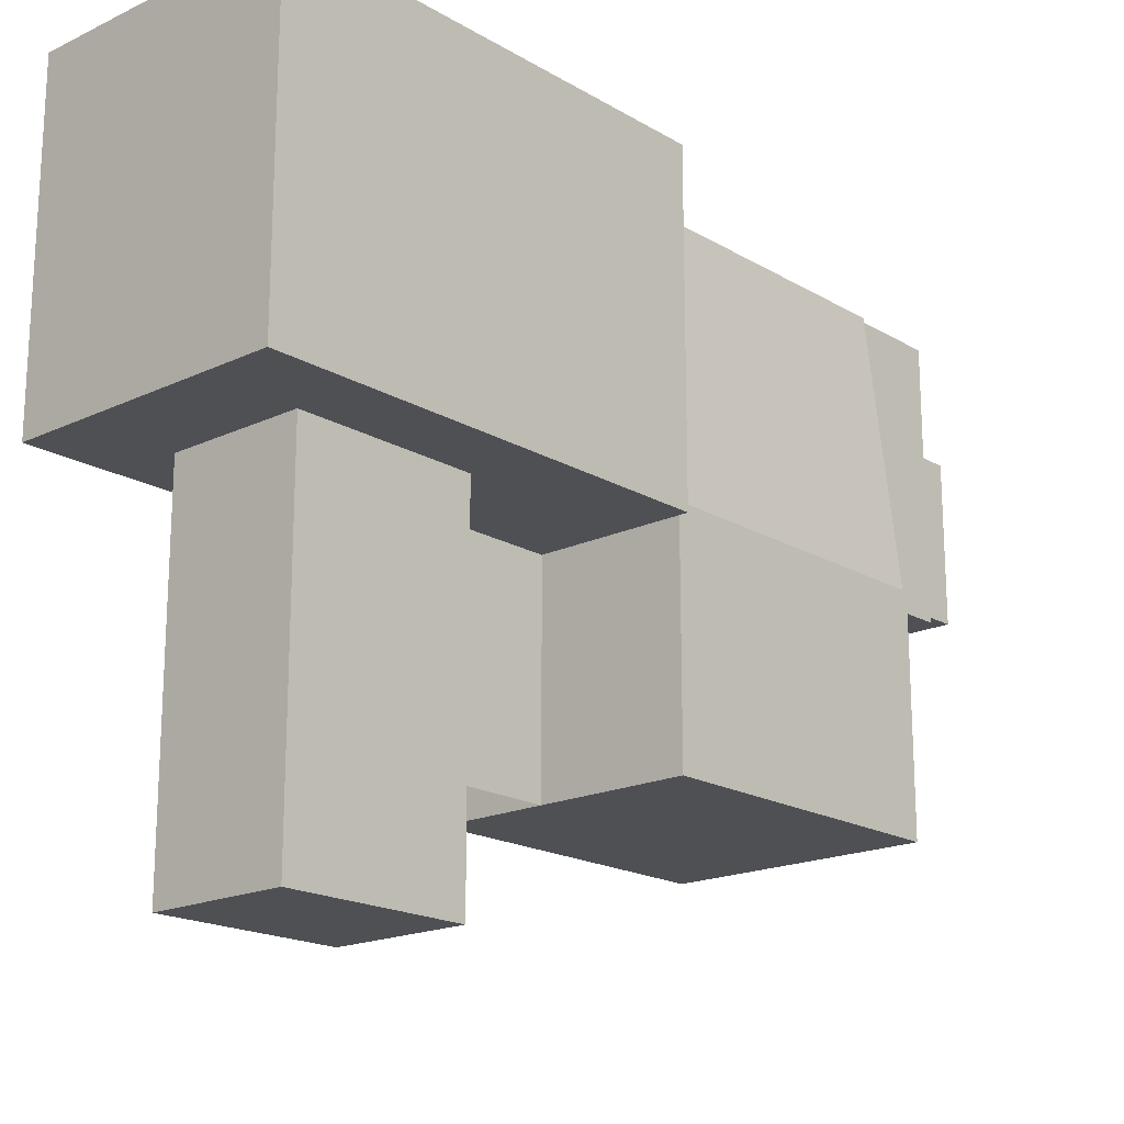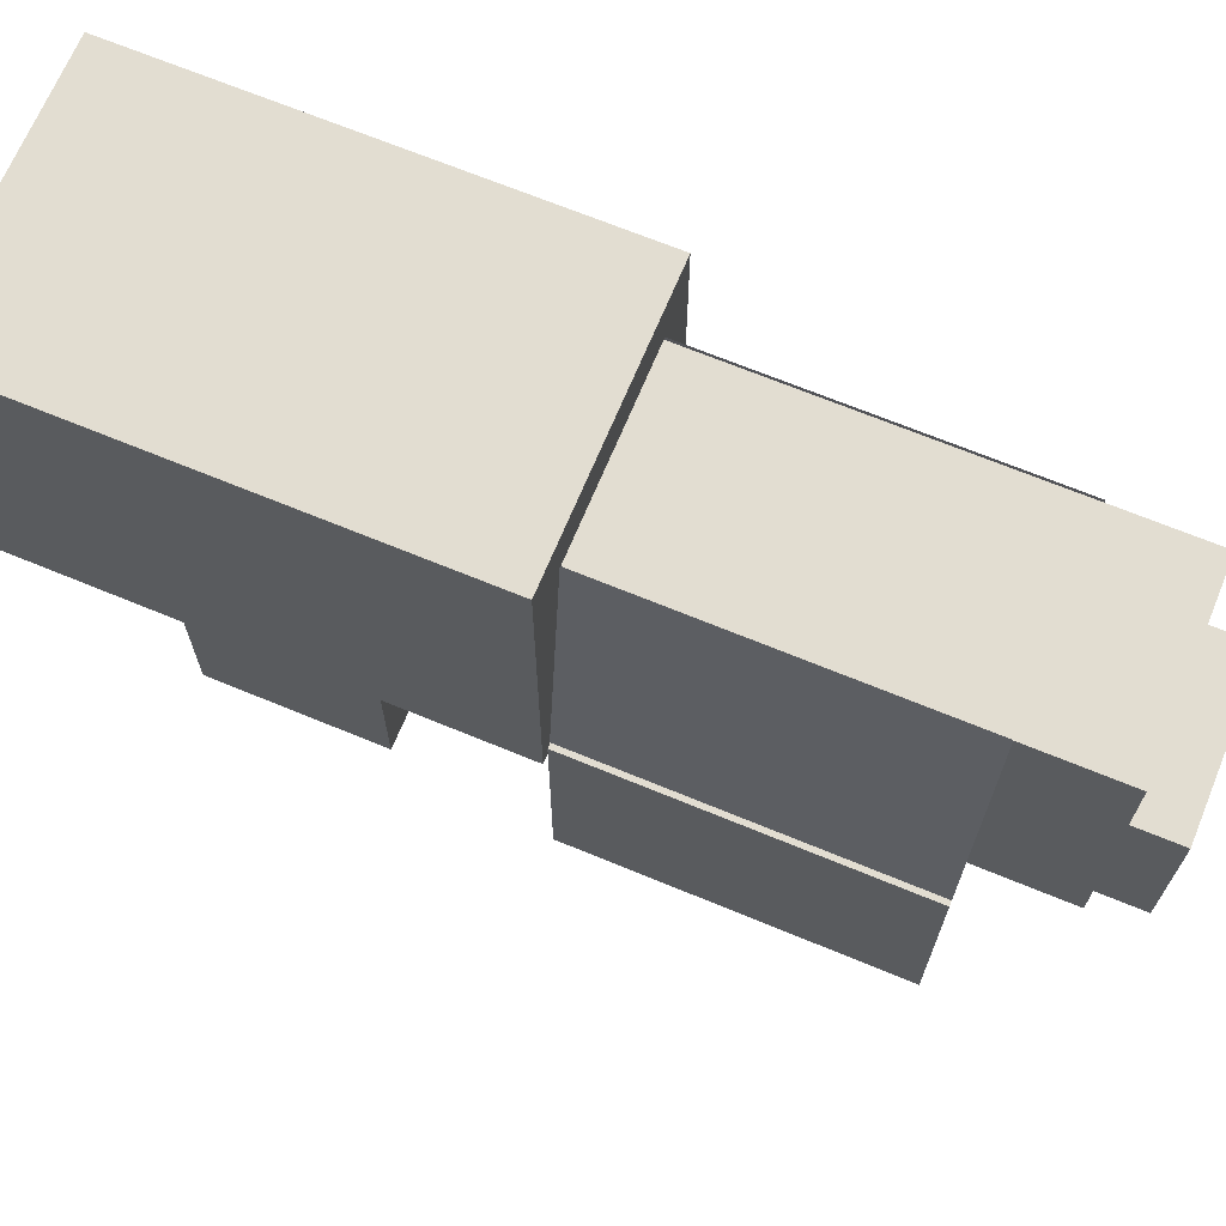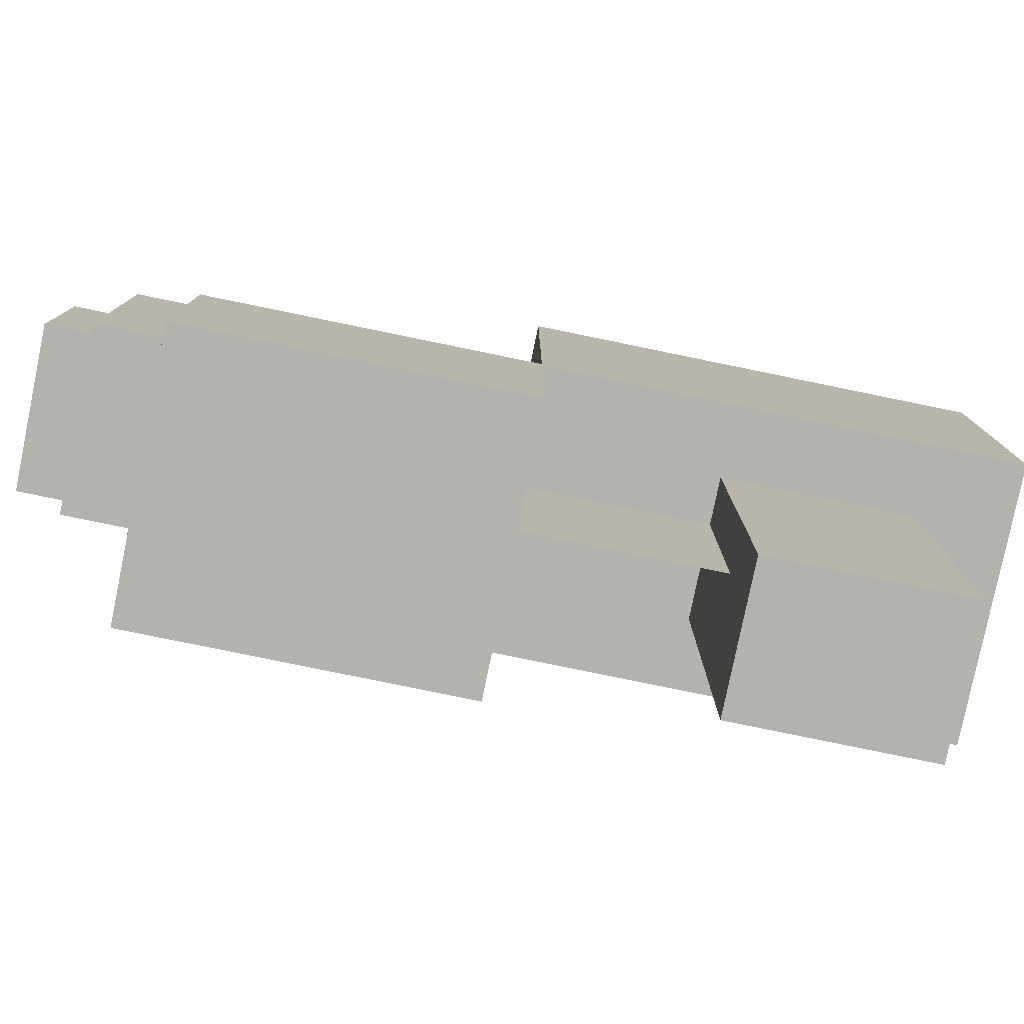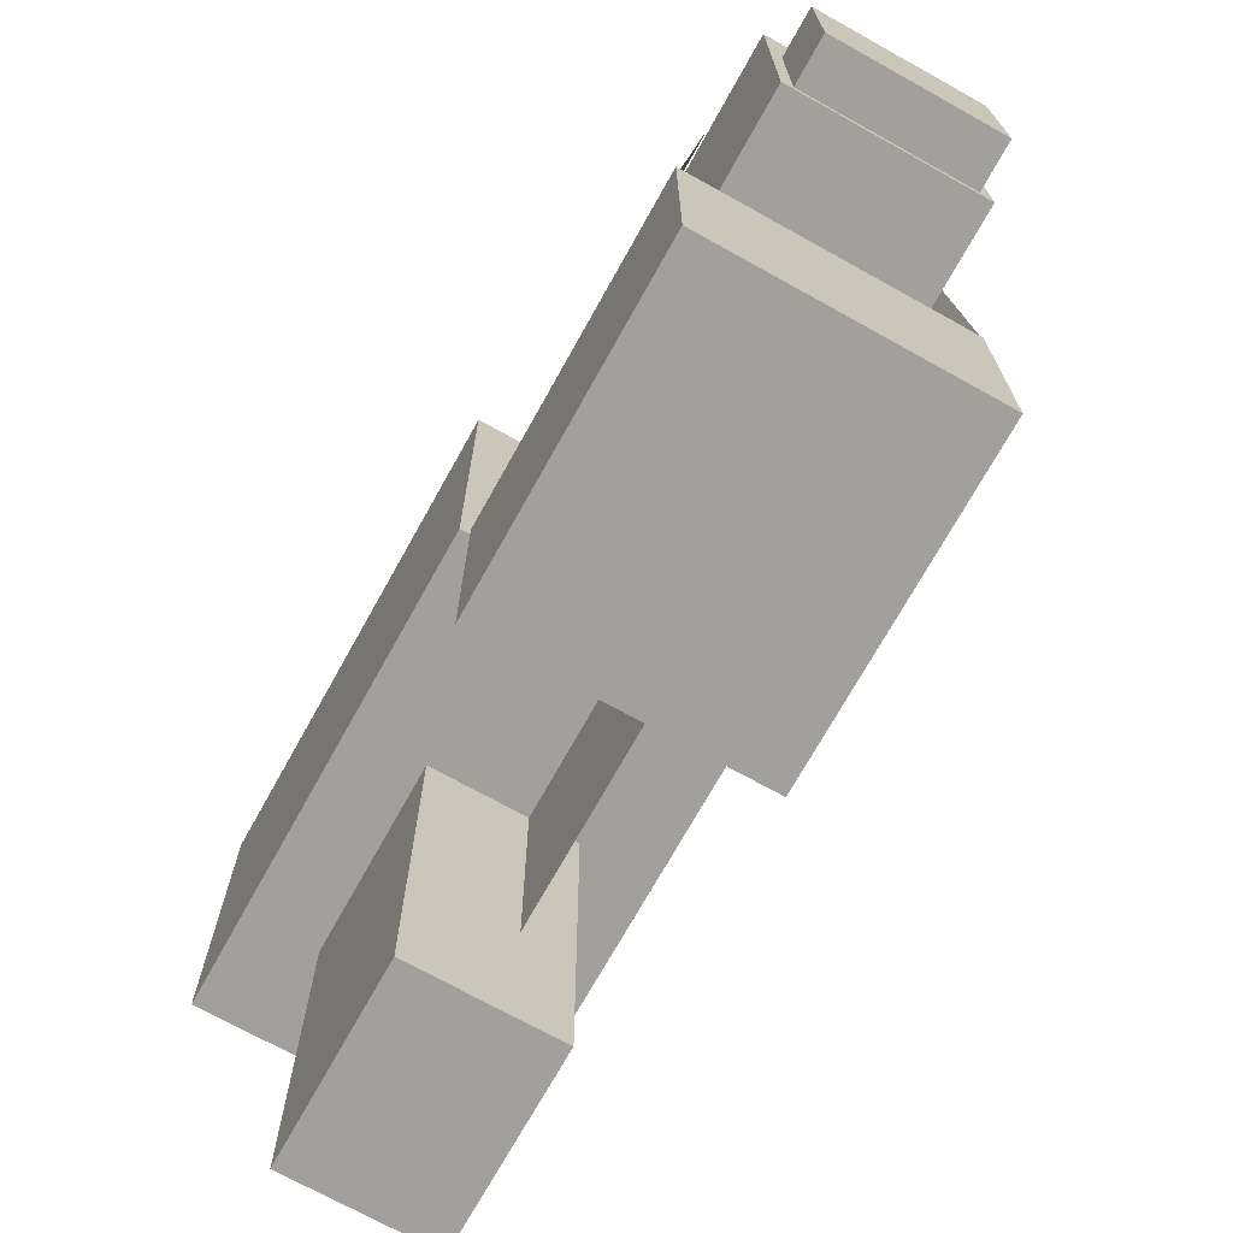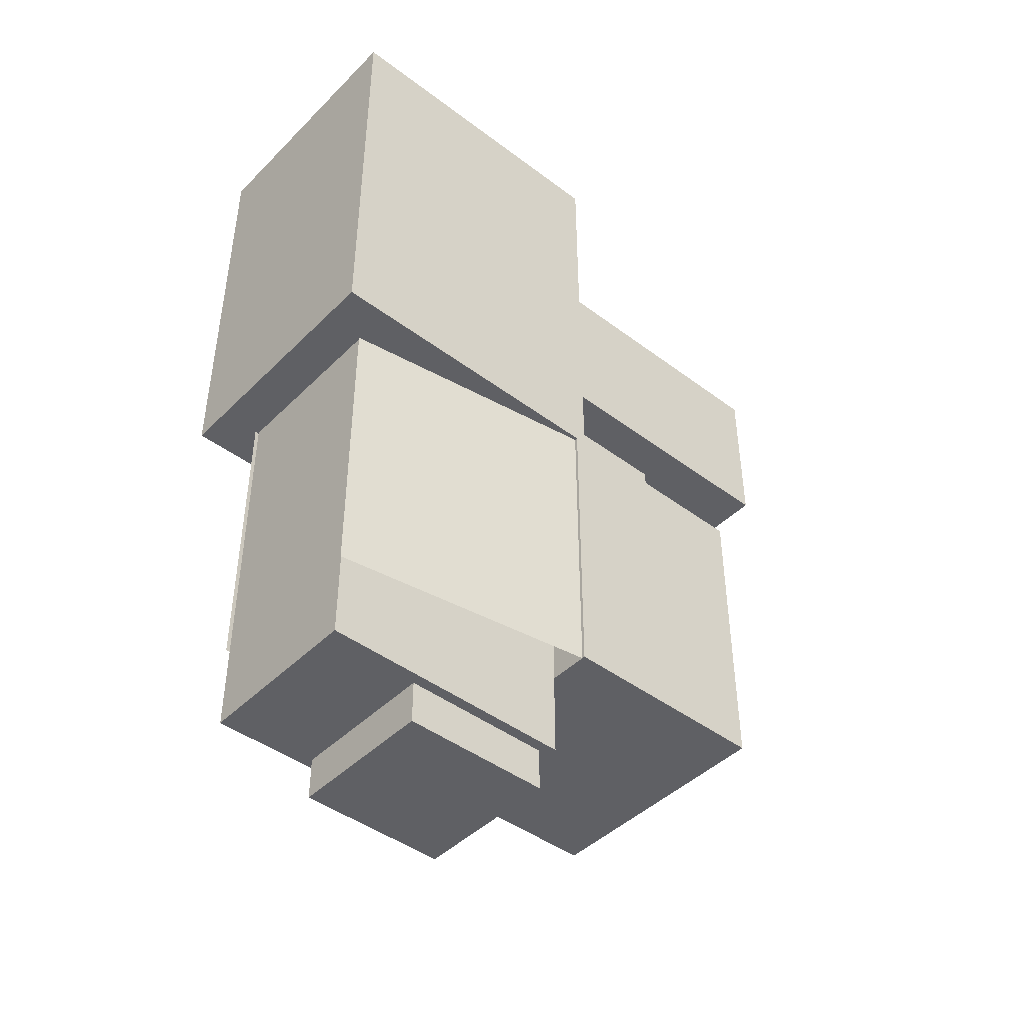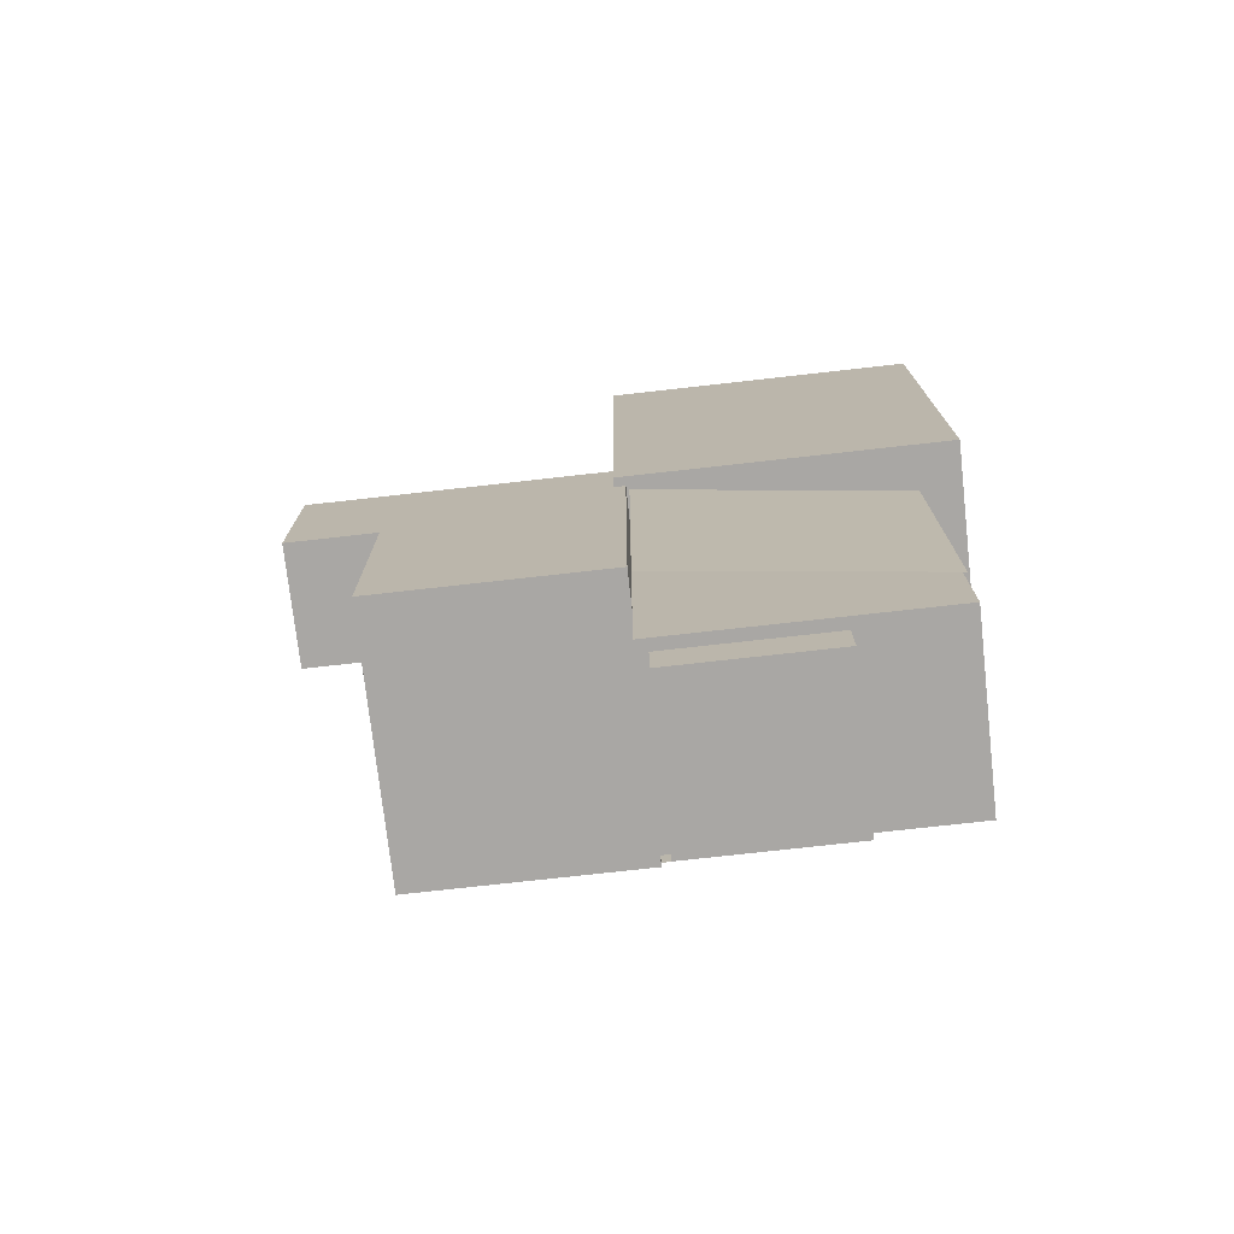
<metadata>
{"format":"obj","ext":"obj","renderer":"f3d","projection":"perspective","resolution":1024,"background":"white","views":[{"elev":-18.6,"azim":41.9,"up":"+Y"},{"elev":68.4,"azim":112.5,"up":"+Y"},{"elev":-79.4,"azim":-101.6,"up":"+Y"},{"elev":-71.7,"azim":150.9,"up":"+Y"},{"elev":-44.4,"azim":-131.2,"up":"+Z"},{"elev":-74.8,"azim":96.4,"up":"+Z"}]}
</metadata>
<code>
o cube
v 0.09375 0.5 0.5625
v 0.09375 0.5 0.3125
v 0.09375 0 0.5625
v 0.09375 0 0.3125
v -0.09375 0.5 0.3125
v -0.09375 0.5 0.5625
v -0.09375 0 0.3125
v -0.09375 0 0.5625
f 4 7 5 2
f 3 4 2 1
f 8 3 1 6
f 7 8 6 5
f 6 1 2 5
f 7 4 3 8
o cube
v -0.03125 0.5 0.3125
v -0.03125 0.5 0.0625
v -0.03125 0.1875 0.3125
v -0.03125 0.1875 0.0625
v -0.03125 0.5 0.0625
v -0.03125 0.5 0.3125
v -0.03125 0.1875 0.0625
v -0.03125 0.1875 0.3125
f 12 15 13 10
f 11 12 10 9
f 16 11 9 14
f 15 16 14 13
f 14 9 10 13
f 15 12 11 16
o cube
v 0.1875 0.9375 0.6875
v 0.1875 0.9375 0.0625
v 0.1875 0.4844 0.6875
v 0.1875 0.4844 0.0625
v -0.1875 0.9375 0.0625
v -0.1875 0.9375 0.6875
v -0.1875 0.4844 0.0625
v -0.1875 0.4844 0.6875
f 20 23 21 18
f 19 20 18 17
f 24 19 17 22
f 23 24 22 21
f 22 17 18 21
f 23 20 19 24
o cube
v 0.175 0.5 0.0625
v 0.175 0.5 -0.375
v 0.175 0.1875 0.0625
v 0.175 0.1875 -0.375
v -0.1875 0.5 -0.375
v -0.1875 0.5 0.0625
v -0.1875 0.1875 -0.375
v -0.1875 0.1875 0.0625
f 28 31 29 26
f 27 28 26 25
f 32 27 25 30
f 31 32 30 29
f 30 25 26 29
f 31 28 27 32
o cube
v 0.1264 0.8799 0.0625
v 0.1264 0.8799 -0.375
v 0.1692 0.5042 0.0625
v 0.1692 0.5042 -0.375
v 0.1264 0.8799 -0.375
v 0.1264 0.8799 0.0625
v 0.1692 0.5042 -0.375
v 0.1692 0.5042 0.0625
f 36 39 37 34
f 35 36 34 33
f 40 35 33 38
f 39 40 38 37
f 38 33 34 37
f 39 36 35 40
o cube
v -0.1269 0.8769 0.0625
v -0.1269 0.8769 -0.375
v -0.1837 0.4968 0.0625
v -0.1837 0.4968 -0.375
v -0.1269 0.8769 -0.375
v -0.1269 0.8769 0.0625
v -0.1837 0.4968 -0.375
v -0.1837 0.4968 0.0625
f 44 47 45 42
f 43 44 42 41
f 48 43 41 46
f 47 48 46 45
f 46 41 42 45
f 47 44 43 48
o cube
v 0.1094 0.7344 -0.0625
v 0.1094 0.7344 -0.5625
v 0.1094 0.5156 -0.0625
v 0.1094 0.5156 -0.5625
v -0.1094 0.7344 -0.5625
v -0.1094 0.7344 -0.0625
v -0.1094 0.5156 -0.5625
v -0.1094 0.5156 -0.0625
f 52 55 53 50
f 51 52 50 49
f 56 51 49 54
f 55 56 54 53
f 54 49 50 53
f 55 52 51 56
o cube
v 0.125 0.875 0.5625
v 0.125 0.875 -0.5
v 0.125 0.5 0.5625
v 0.125 0.5 -0.5
v -0.125 0.875 -0.5
v -0.125 0.875 0.5625
v -0.125 0.5 -0.5
v -0.125 0.5 0.5625
f 60 63 61 58
f 59 60 58 57
f 64 59 57 62
f 63 64 62 61
f 62 57 58 61
f 63 60 59 64

</code>
